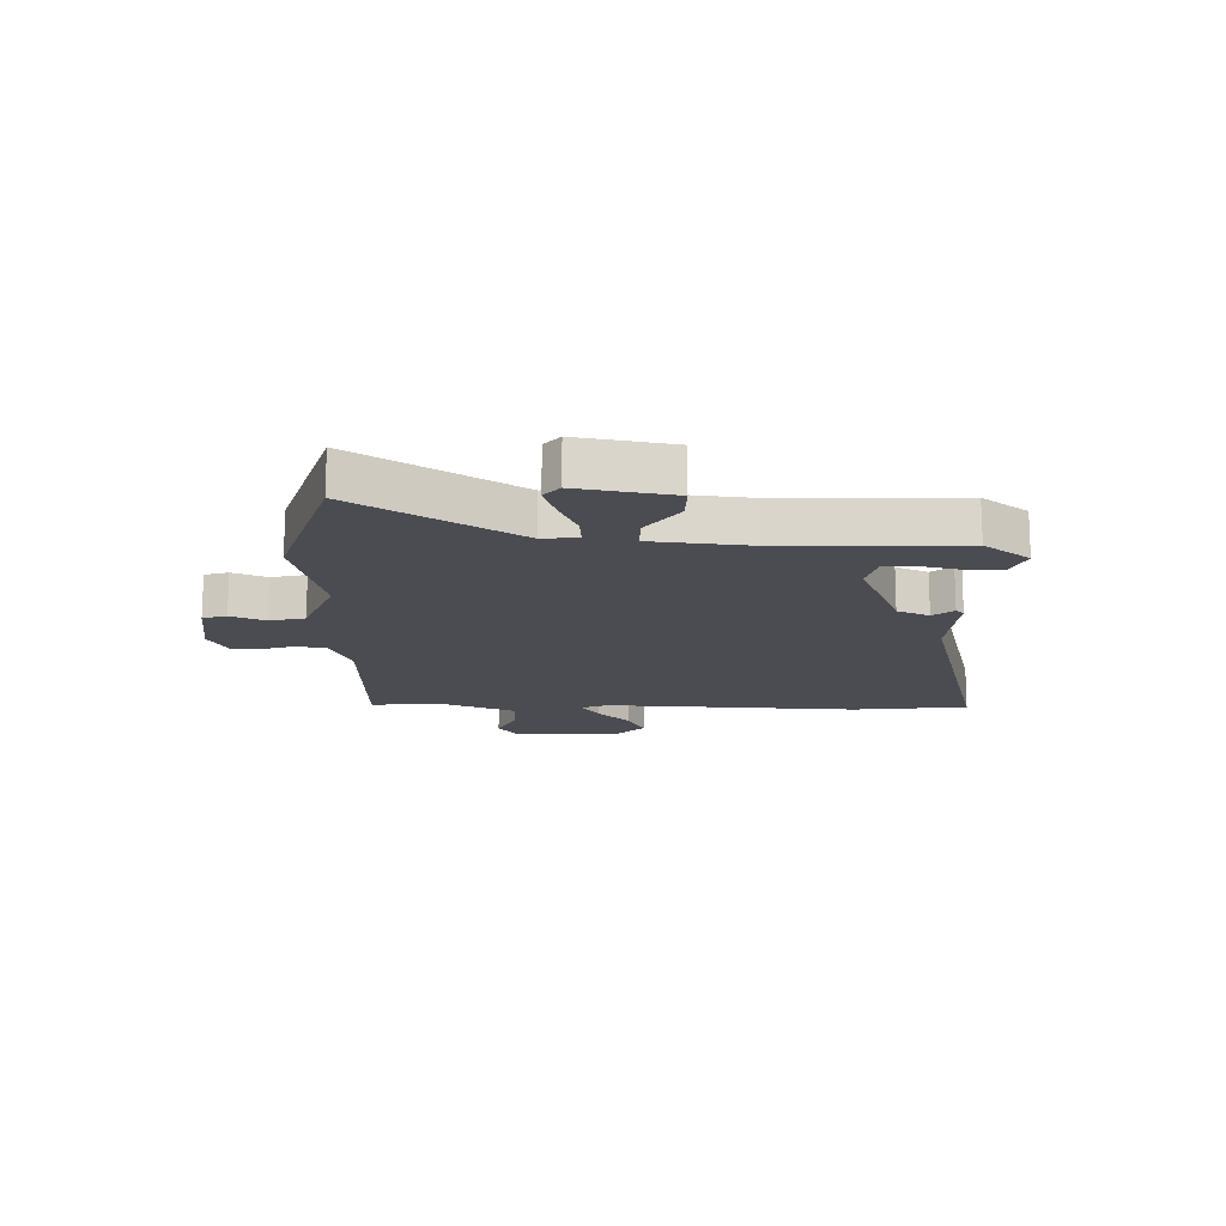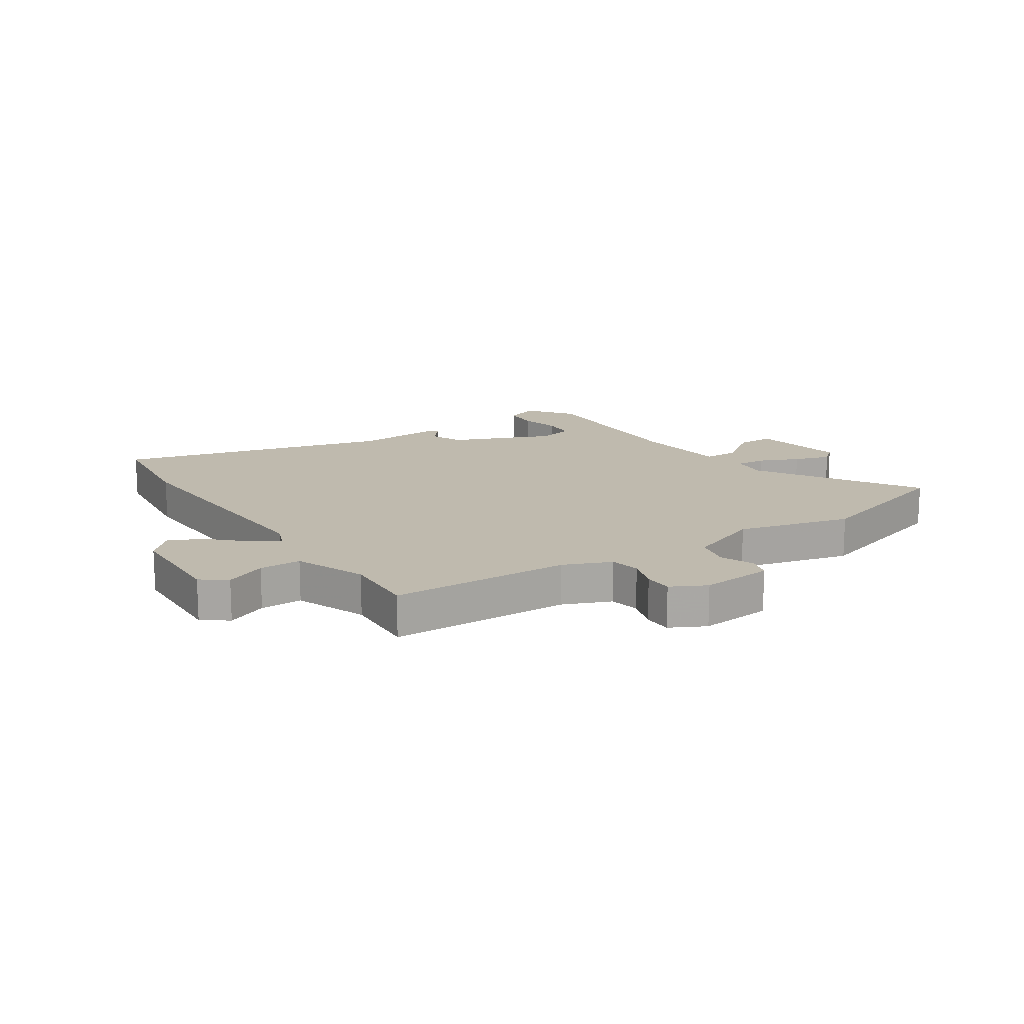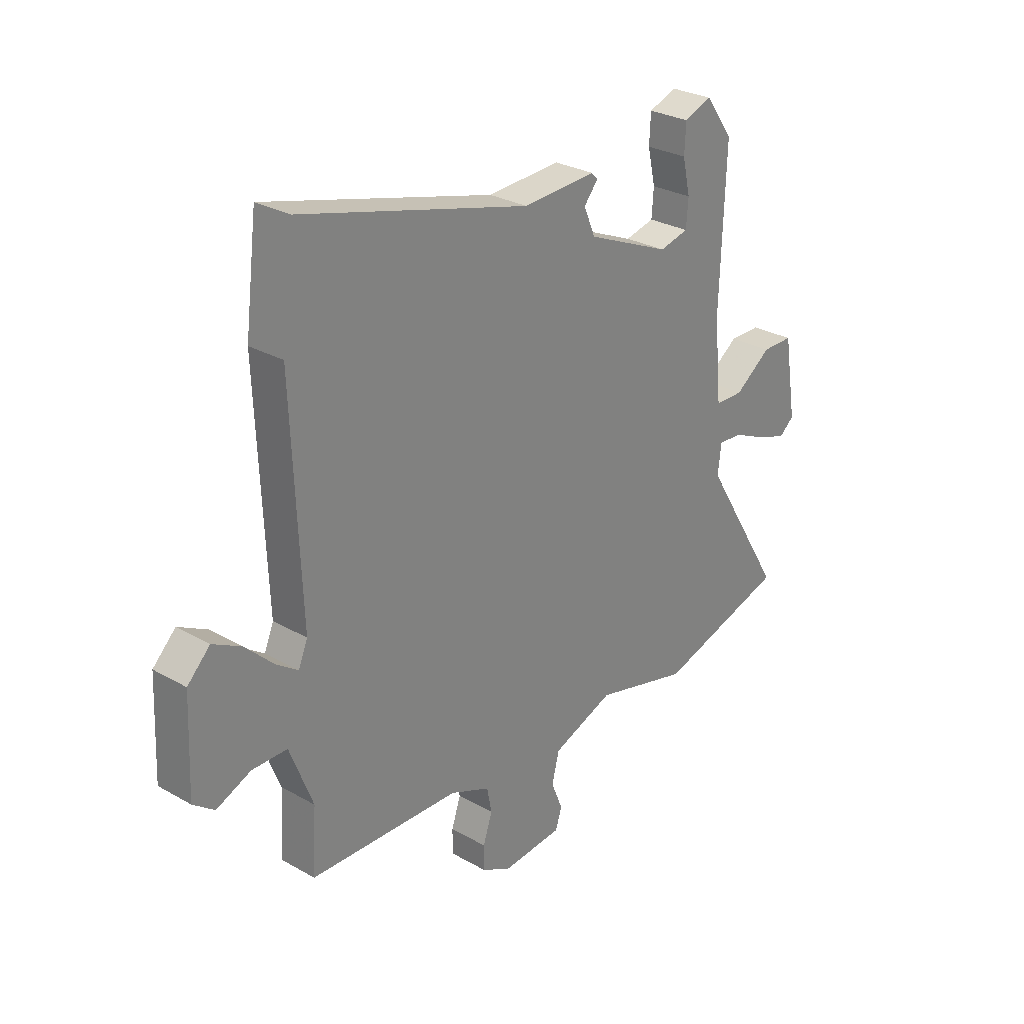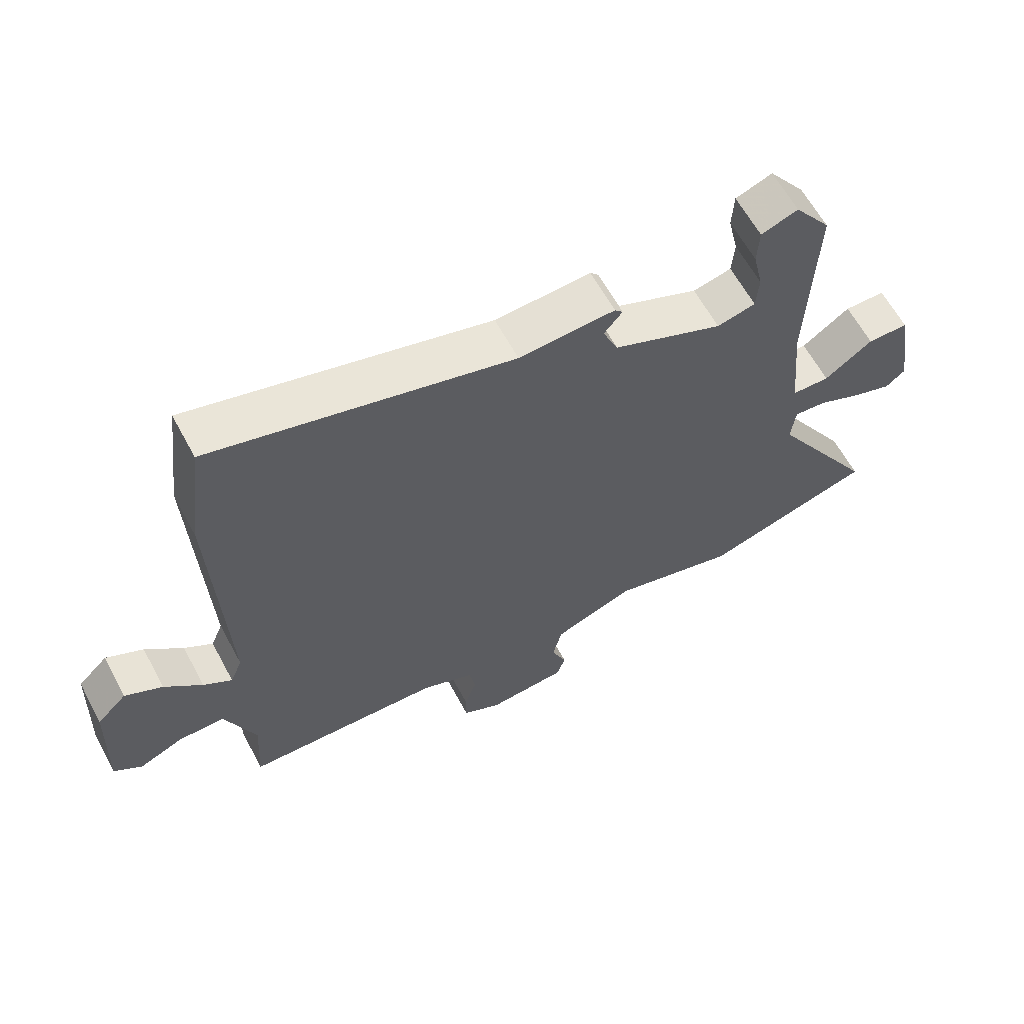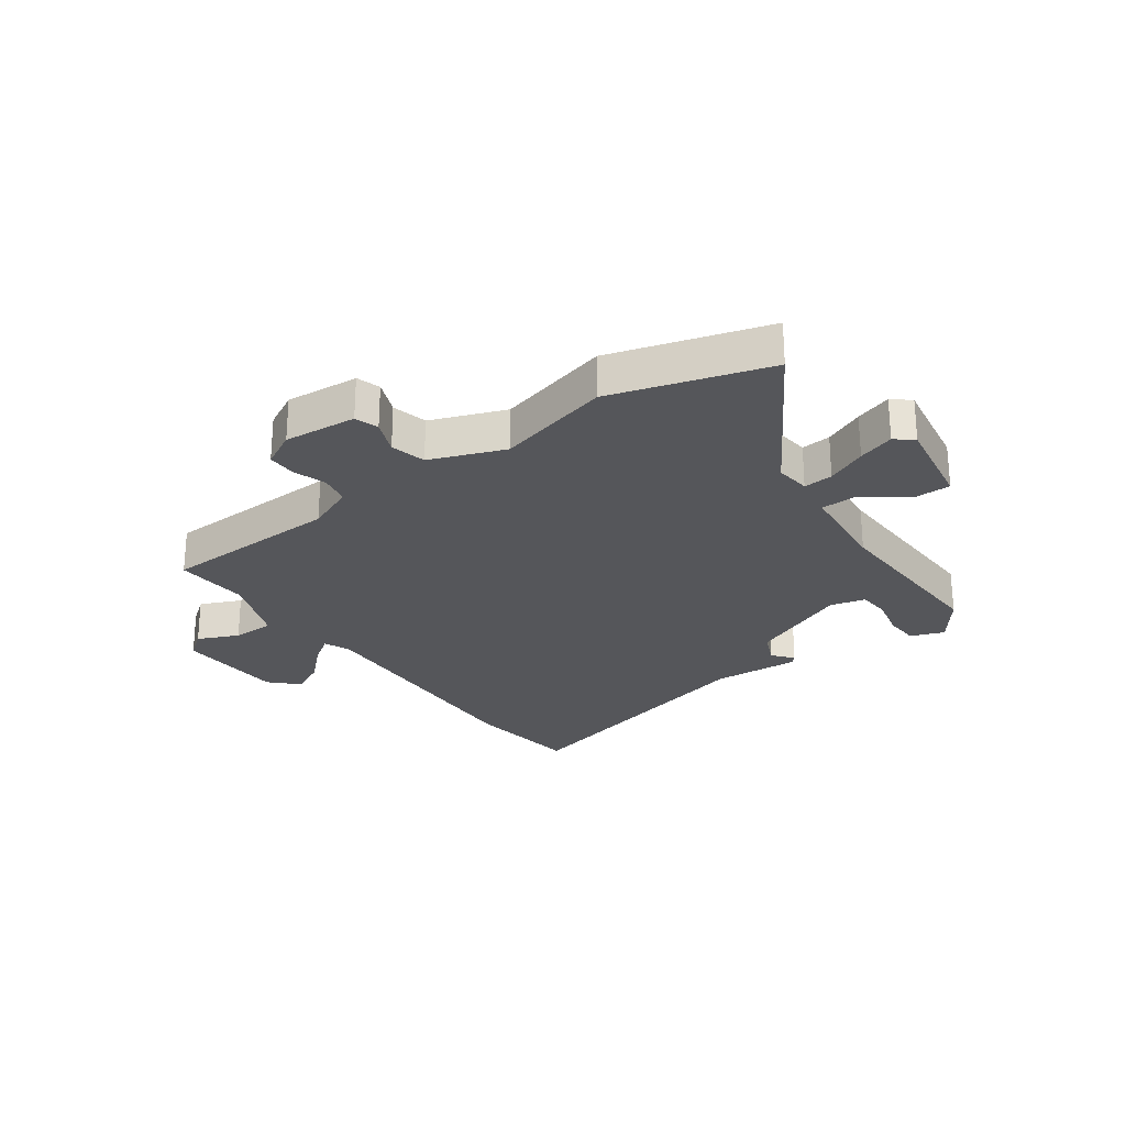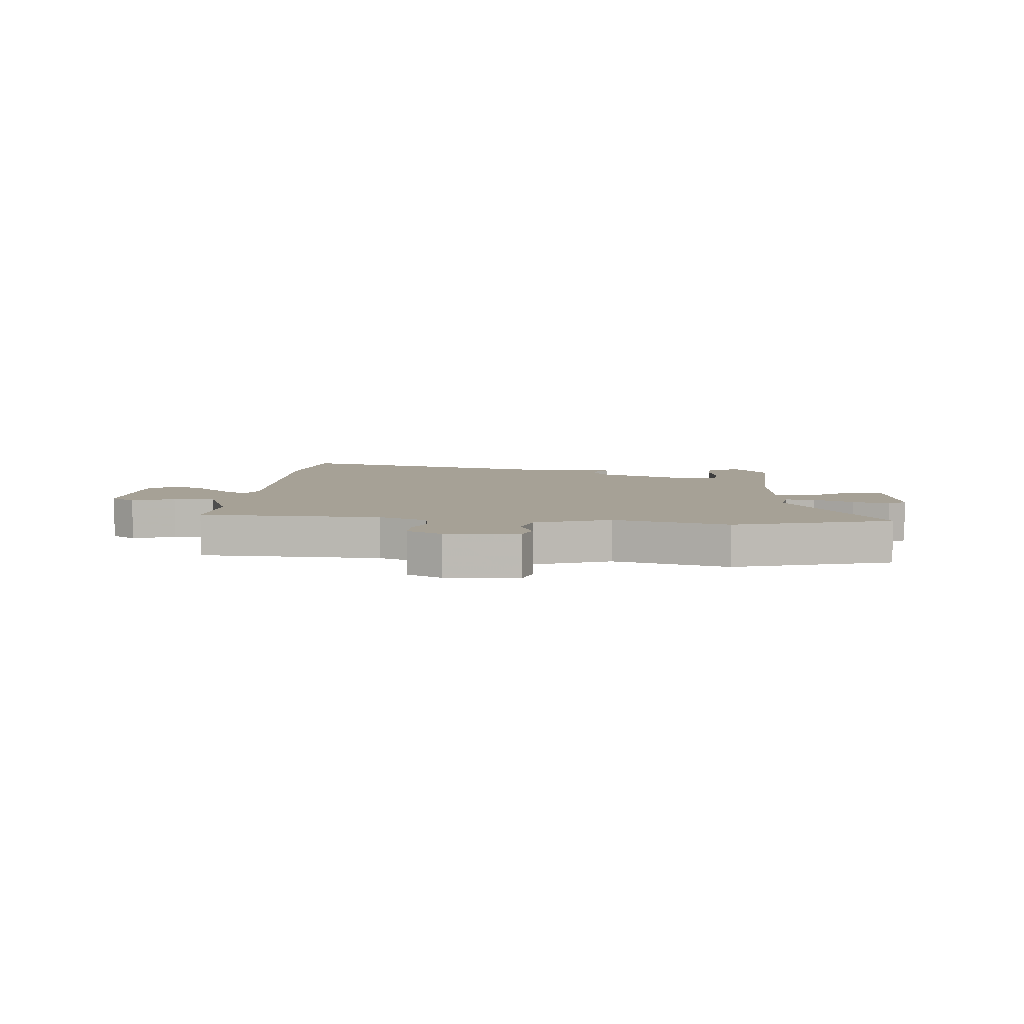
<metadata>
{"format":"obj","ext":"obj","renderer":"f3d","projection":"perspective","resolution":1024,"background":"white","views":[{"elev":-15.5,"azim":-91.9,"up":"+Y"},{"elev":15.6,"azim":146.1,"up":"+Y"},{"elev":28.2,"azim":130.8,"up":"+Z"},{"elev":62.4,"azim":151.7,"up":"+Z"},{"elev":-26.0,"azim":-144.3,"up":"+Y"},{"elev":6.2,"azim":-174.7,"up":"+Y"}]}
</metadata>
<code>
v 0.488 0.07 0.598
v 0.513 0.07 0.398
v 0.495 0.07 -0.044
v 0.514 0.07 -0.09
v 0.559 0.07 -0.059
v 0.618 0.07 -0.002
v 0.677 0.07 0.029
v 0.724 0.07 -0.018
v 0.732 0.07 -0.208
v 0.688 0.07 -0.241
v 0.617 0.07 -0.21
v 0.544 0.07 -0.21
v 0.496 0.07 -0.334
v 0.504 0.07 -0.464
v 0.191 0.07 -0.474
v 0.108 0.07 -0.509
v 0.098 0.07 -0.561
v 0.117 0.07 -0.618
v 0.117 0.07 -0.668
v 0.056 0.07 -0.7
v -0.07 0.07 -0.689
v -0.083 0.07 -0.648
v -0.059 0.07 -0.589
v -0.074 0.07 -0.528
v -0.202 0.07 -0.479
v -0.4 0.07 -0.53
v -0.67 0.07 -0.449
v -0.5 0.07 -0.172
v -0.507 0.07 -0.111
v -0.558 0.07 -0.115
v -0.627 0.07 -0.146
v -0.69 0.07 -0.167
v -0.721 0.07 -0.141
v -0.694 0.07 0.023
v -0.629 0.07 0.023
v -0.553 0.07 -0.032
v -0.493 0.07 -0.031
v -0.477 0.07 0.135
v -0.488 0.07 0.447
v -0.43 0.07 0.526
v -0.372 0.07 0.504
v -0.369 0.07 0.445
v -0.385 0.07 0.374
v -0.381 0.07 0.318
v -0.32 0.07 0.303
v -0.146 0.07 0.377
v -0.122 0.07 0.433
v -0.151 0.07 0.468
v -0.138 0.07 0.482
v 0.014 0.07 0.473
v 0.488 0 0.598
v 0.513 0 0.398
v 0.495 0 -0.044
v 0.514 0 -0.09
v 0.559 0 -0.059
v 0.618 0 -0.002
v 0.677 0 0.029
v 0.724 0 -0.018
v 0.732 0 -0.208
v 0.688 0 -0.241
v 0.617 0 -0.21
v 0.544 0 -0.21
v 0.496 0 -0.334
v 0.504 0 -0.464
v 0.191 0 -0.474
v 0.108 0 -0.509
v 0.098 0 -0.561
v 0.117 0 -0.618
v 0.117 0 -0.668
v 0.056 0 -0.7
v -0.07 0 -0.689
v -0.083 0 -0.648
v -0.059 0 -0.589
v -0.074 0 -0.528
v -0.202 0 -0.479
v -0.4 0 -0.53
v -0.67 0 -0.449
v -0.5 0 -0.172
v -0.507 0 -0.111
v -0.558 0 -0.115
v -0.627 0 -0.146
v -0.69 0 -0.167
v -0.721 0 -0.141
v -0.694 0 0.023
v -0.629 0 0.023
v -0.553 0 -0.032
v -0.493 0 -0.031
v -0.477 0 0.135
v -0.488 0 0.447
v -0.43 0 0.526
v -0.372 0 0.504
v -0.369 0 0.445
v -0.385 0 0.374
v -0.381 0 0.318
v -0.32 0 0.303
v -0.146 0 0.377
v -0.122 0 0.433
v -0.151 0 0.468
v -0.138 0 0.482
v 0.014 0 0.473
f 47 48 49 50
f 46 47 50 1
f 45 46 1 2
f 40 41 42 43
f 38 39 40 43
f 37 38 43 44
f 33 34 35 36
f 33 36 37
f 30 31 32 33
f 30 33 37
f 29 30 37
f 28 29 37 44
f 25 26 27 28
f 24 25 28 44
f 20 21 22 23
f 20 23 24
f 17 18 19 20
f 16 17 20 24
f 15 16 24 44
f 13 14 15 44
f 8 9 10 11
f 8 11 12
f 5 6 7 8
f 4 5 8 12
f 3 4 12 13
f 45 2 3
f 3 13 44 45
f 100 99 98 97
f 51 100 97 96
f 52 51 96 95
f 93 92 91 90
f 93 90 89 88
f 94 93 88 87
f 86 85 84 83
f 87 86 83
f 83 82 81 80
f 87 83 80
f 87 80 79
f 94 87 79 78
f 78 77 76 75
f 94 78 75 74
f 73 72 71 70
f 74 73 70
f 70 69 68 67
f 74 70 67 66
f 94 74 66 65
f 94 65 64 63
f 61 60 59 58
f 62 61 58
f 58 57 56 55
f 62 58 55 54
f 63 62 54 53
f 53 52 95
f 95 94 63 53
f 1 51 52 2
f 2 52 53 3
f 3 53 54 4
f 4 54 55 5
f 5 55 56 6
f 6 56 57 7
f 7 57 58 8
f 8 58 59 9
f 9 59 60 10
f 10 60 61 11
f 11 61 62 12
f 12 62 63 13
f 13 63 64 14
f 14 64 65 15
f 15 65 66 16
f 16 66 67 17
f 17 67 68 18
f 18 68 69 19
f 19 69 70 20
f 20 70 71 21
f 21 71 72 22
f 22 72 73 23
f 23 73 74 24
f 24 74 75 25
f 25 75 76 26
f 26 76 77 27
f 27 77 78 28
f 28 78 79 29
f 29 79 80 30
f 30 80 81 31
f 31 81 82 32
f 32 82 83 33
f 33 83 84 34
f 34 84 85 35
f 35 85 86 36
f 36 86 87 37
f 37 87 88 38
f 38 88 89 39
f 39 89 90 40
f 40 90 91 41
f 41 91 92 42
f 42 92 93 43
f 43 93 94 44
f 44 94 95 45
f 45 95 96 46
f 46 96 97 47
f 47 97 98 48
f 48 98 99 49
f 49 99 100 50
f 50 100 51 1

</code>
